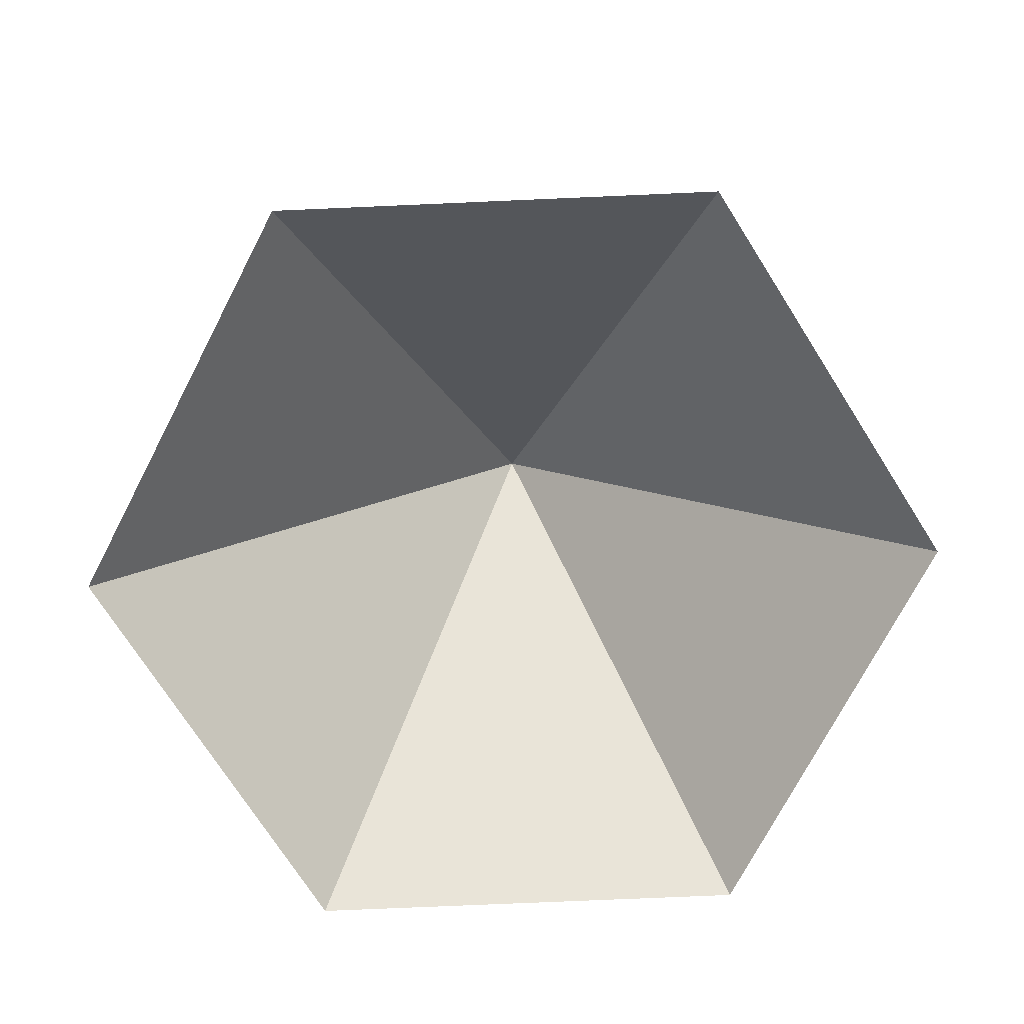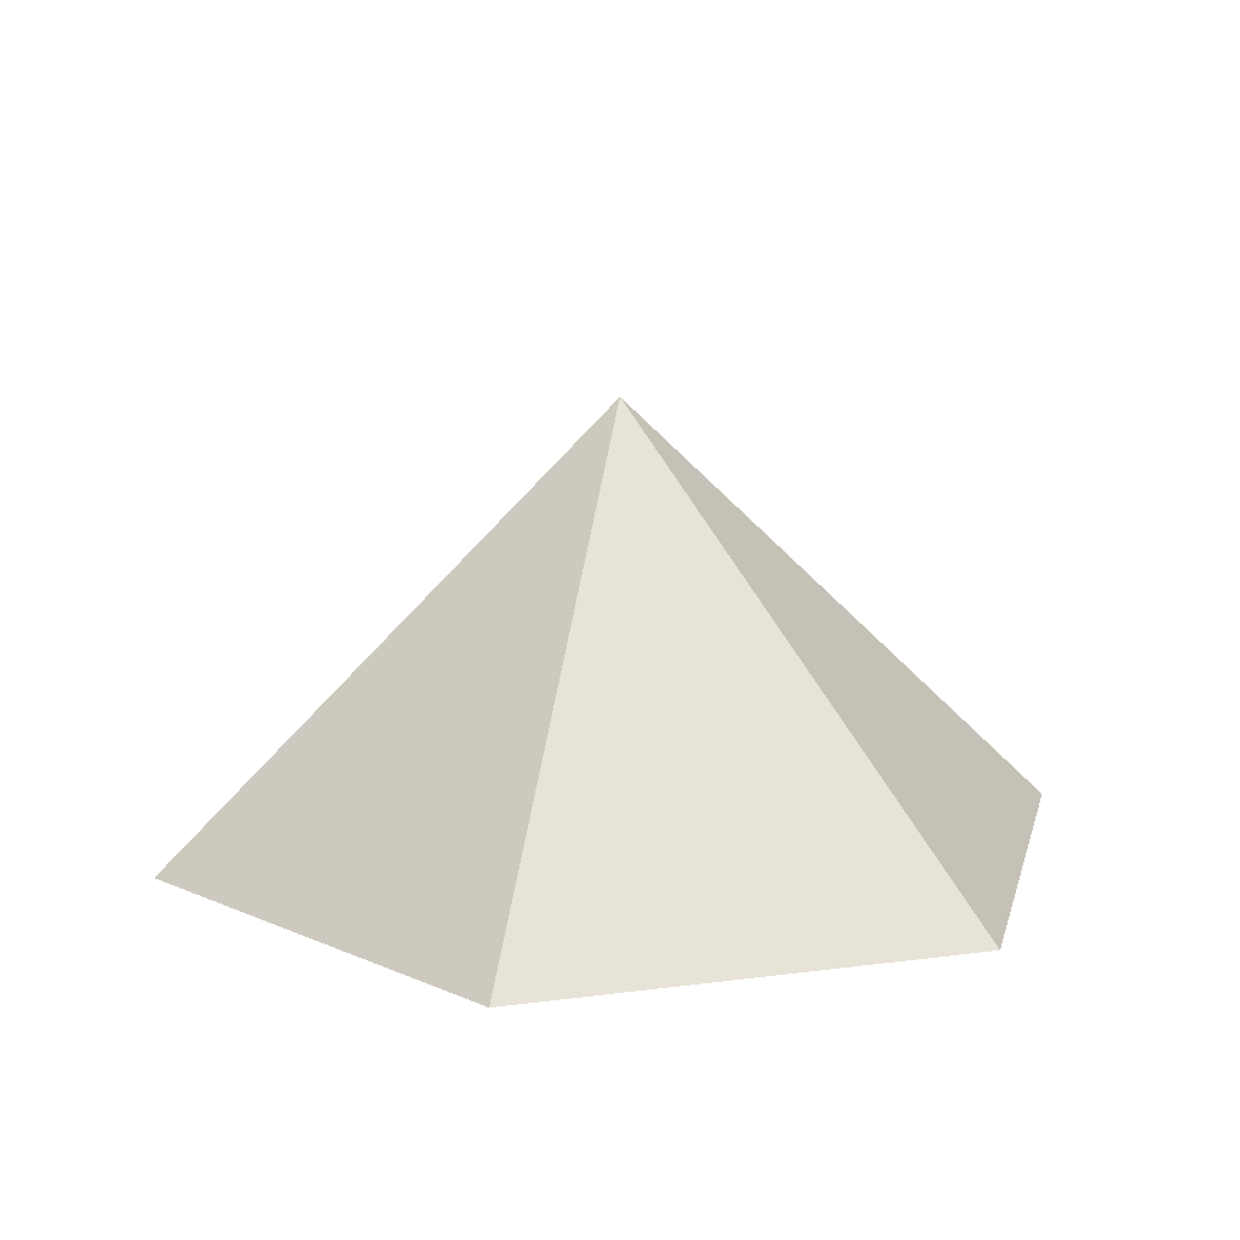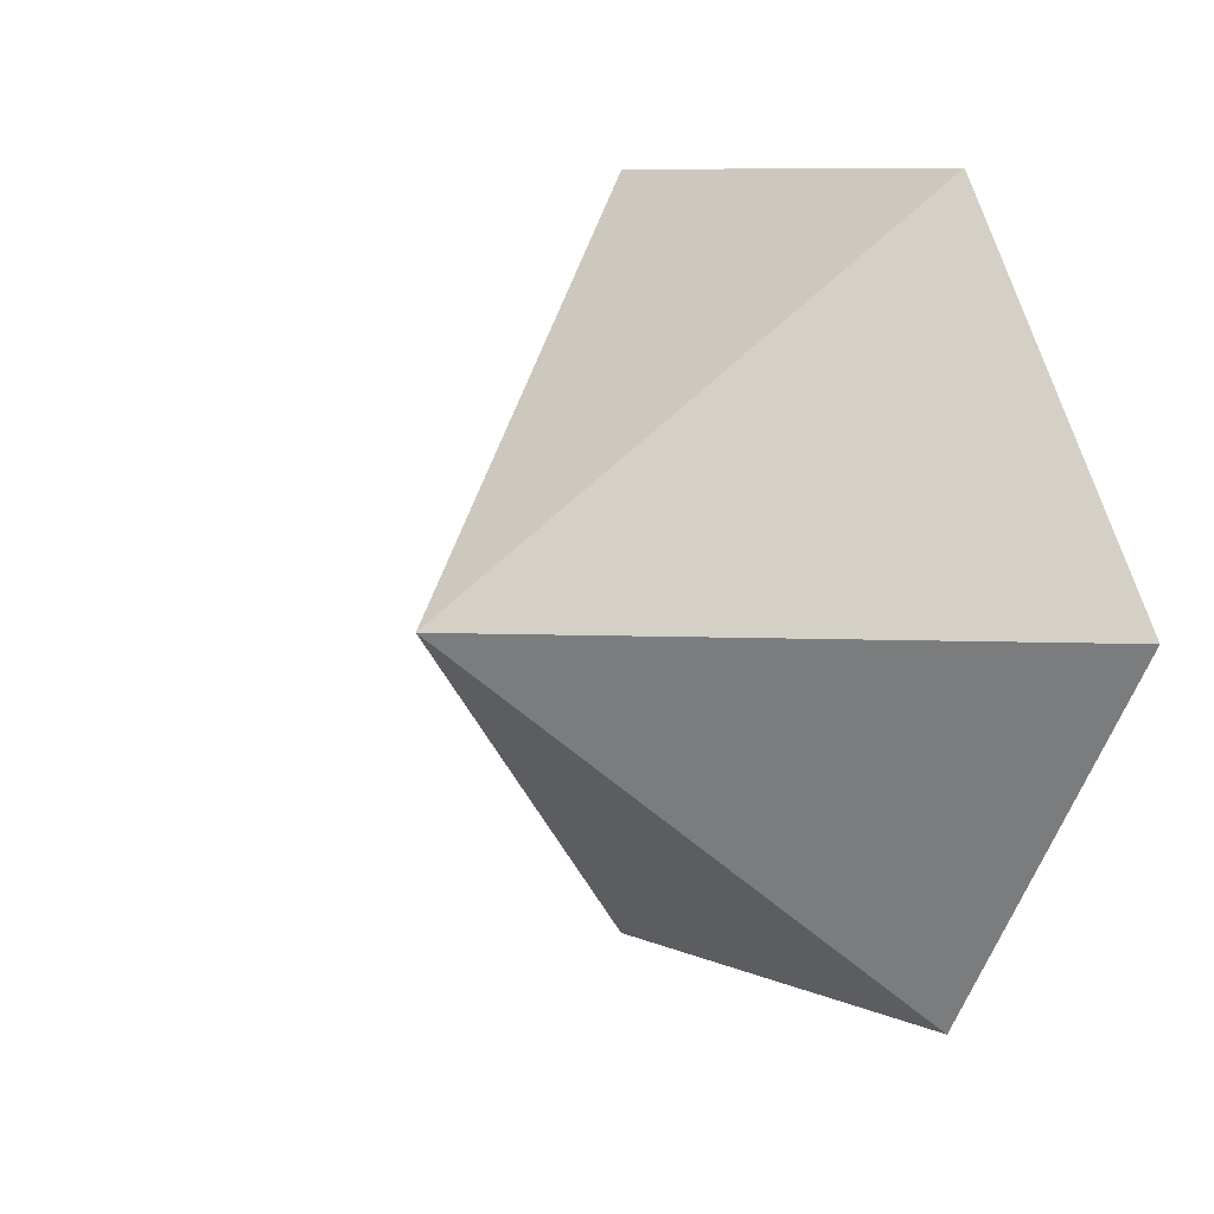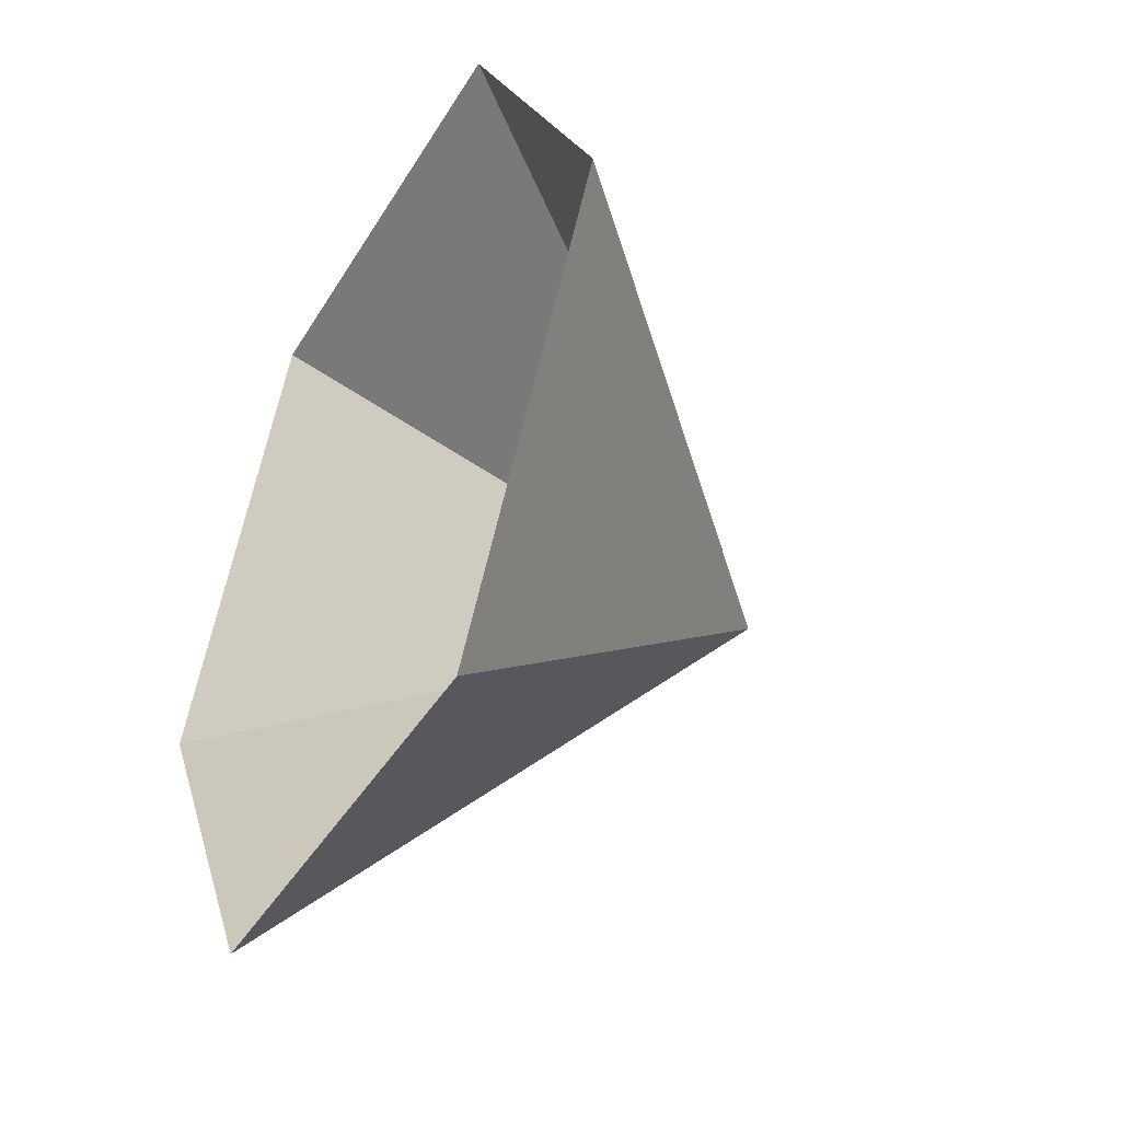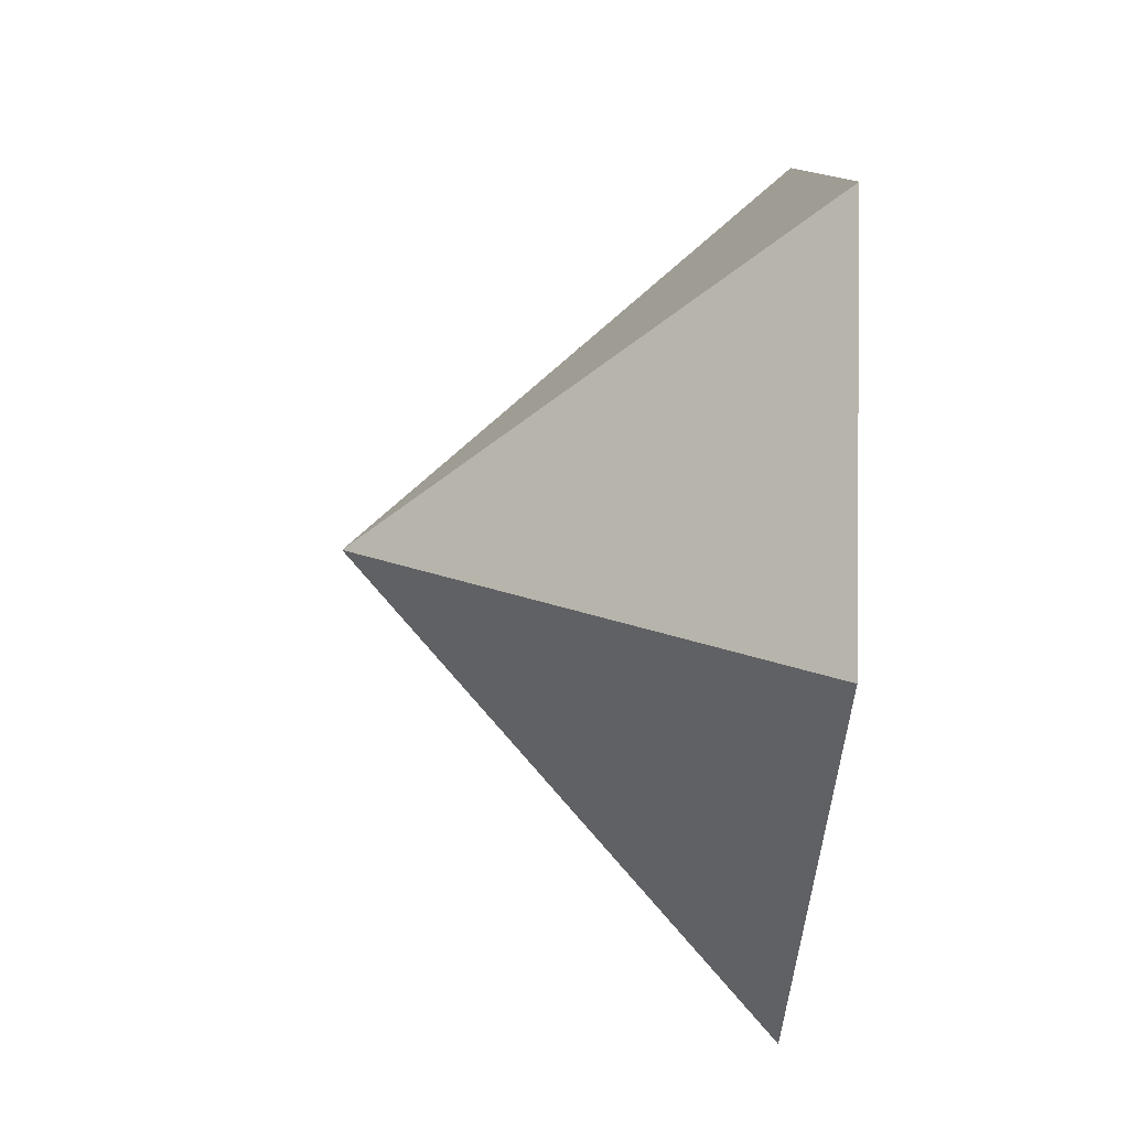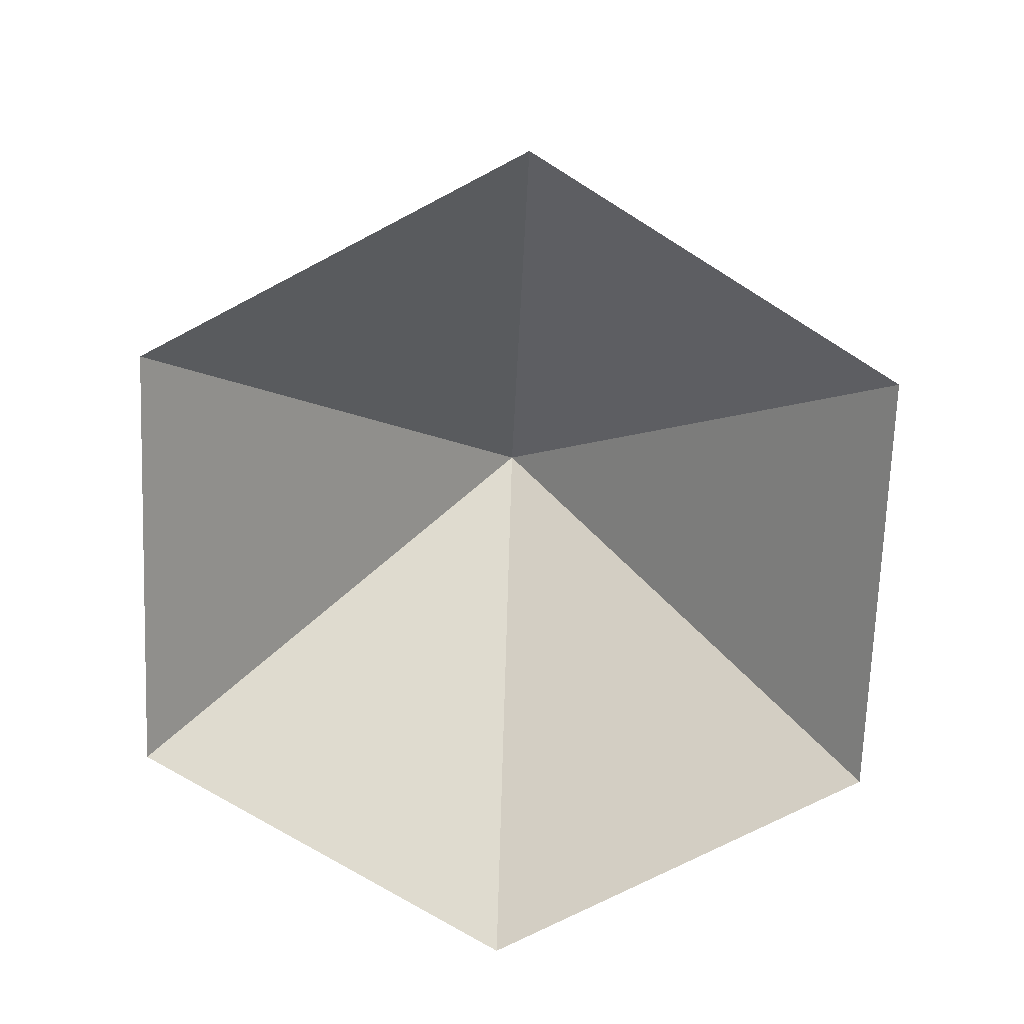
<metadata>
{"format":"obj","ext":"obj","renderer":"f3d","projection":"perspective","resolution":1024,"background":"white","views":[{"elev":-73.6,"azim":122.5,"up":"+Z"},{"elev":13.9,"azim":-76.4,"up":"+Z"},{"elev":8.9,"azim":49.0,"up":"+Y"},{"elev":-41.8,"azim":-118.6,"up":"+Y"},{"elev":-49.7,"azim":85.1,"up":"+Y"},{"elev":-71.5,"azim":-92.2,"up":"+Z"}]}
</metadata>
<code>
v 0 0 0
v 4.732 0 0
v 7.098 4.098 0
v 4.732 8.196 0
v 0 8.196 0
v -2.366 4.098 0
v 2.366 4.098 4.518
f 1 2 7
f 2 3 7
f 3 4 7
f 4 5 7
f 5 6 7
f 6 1 7

</code>
